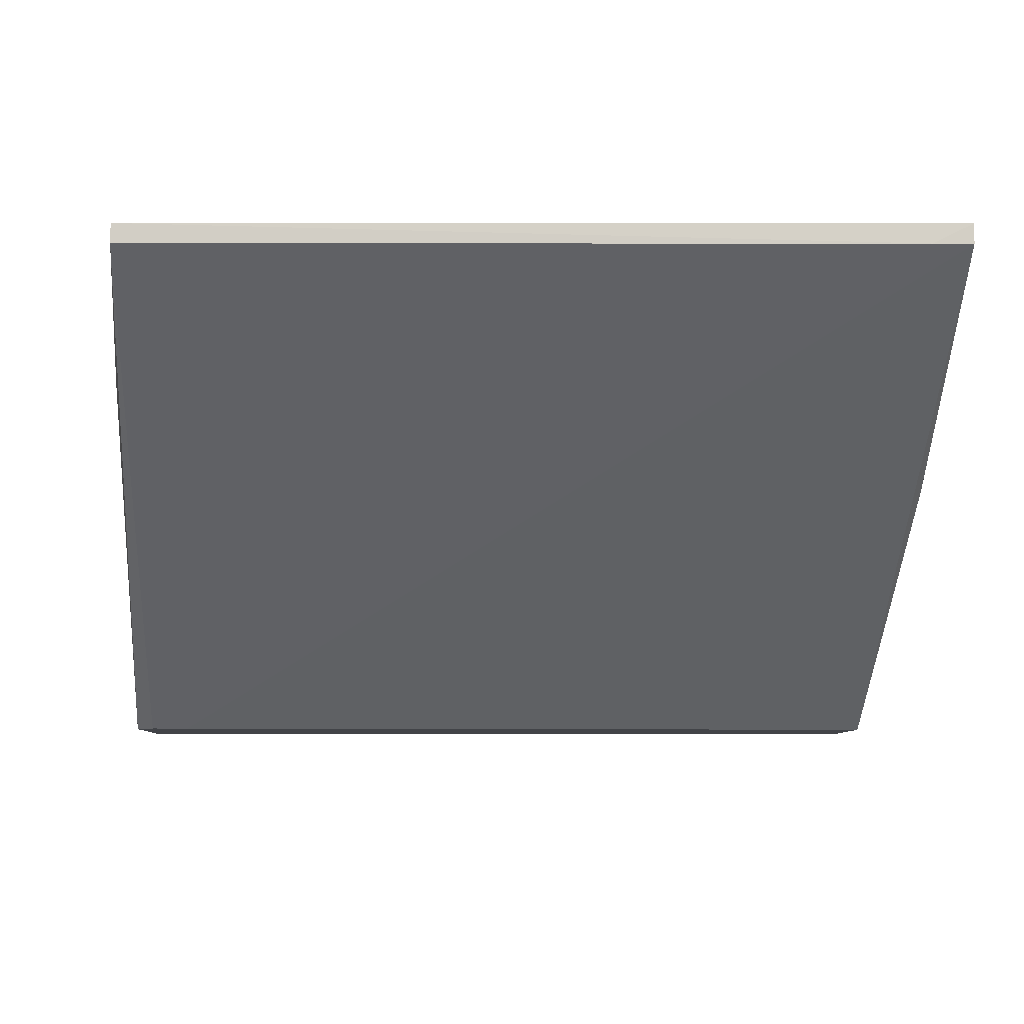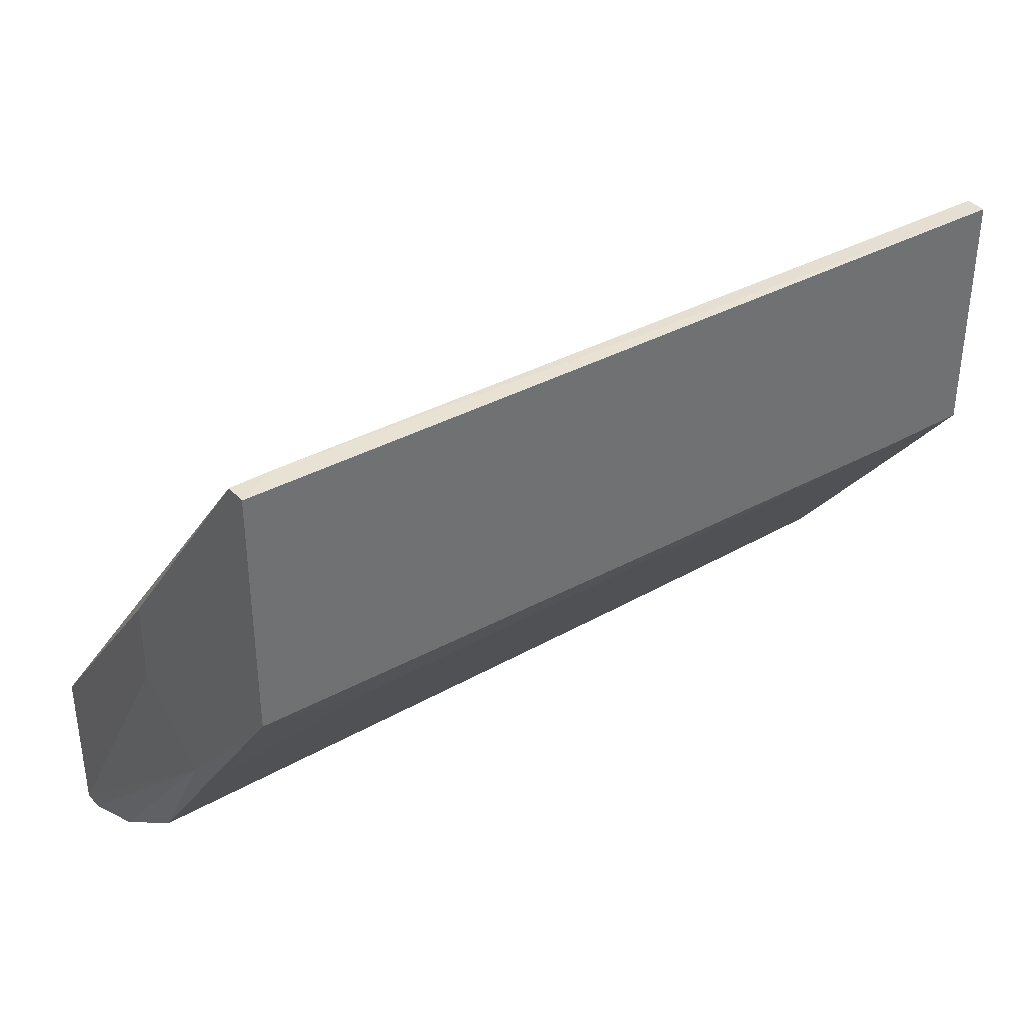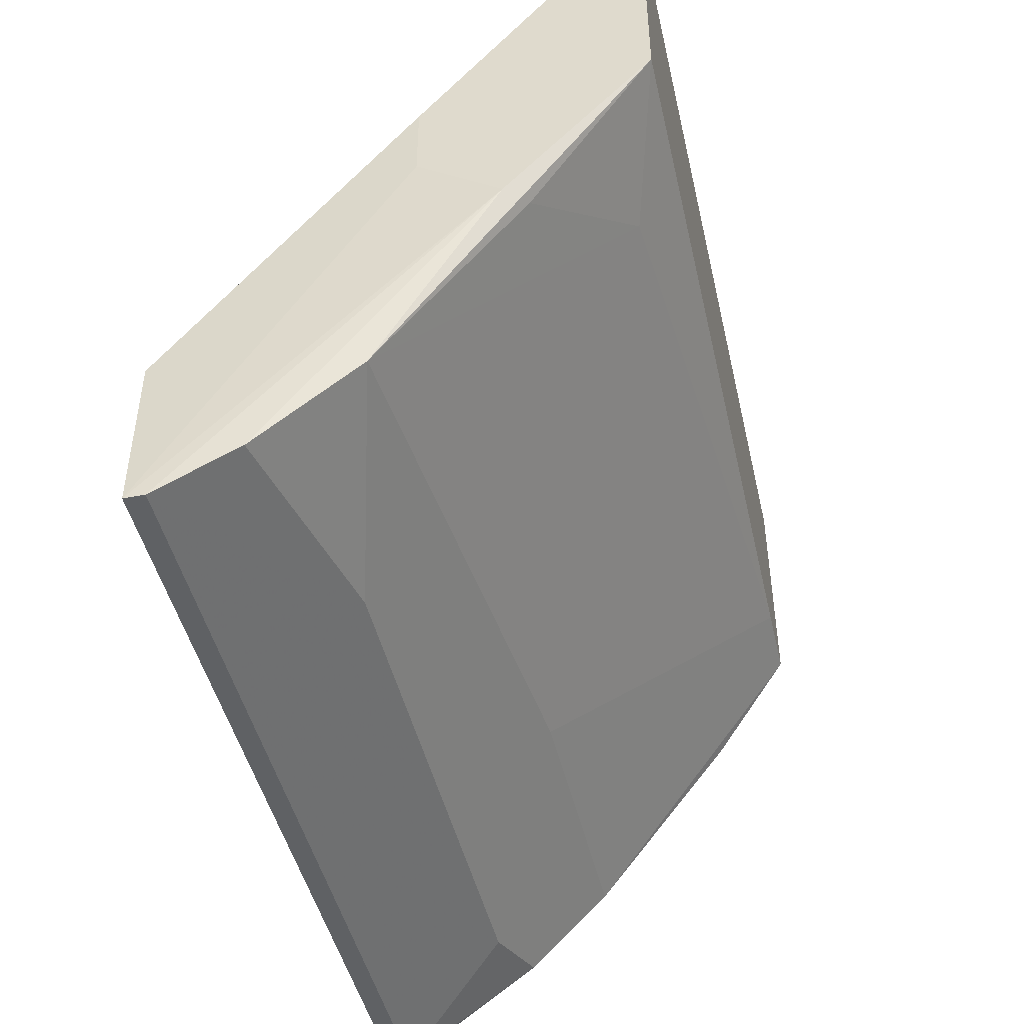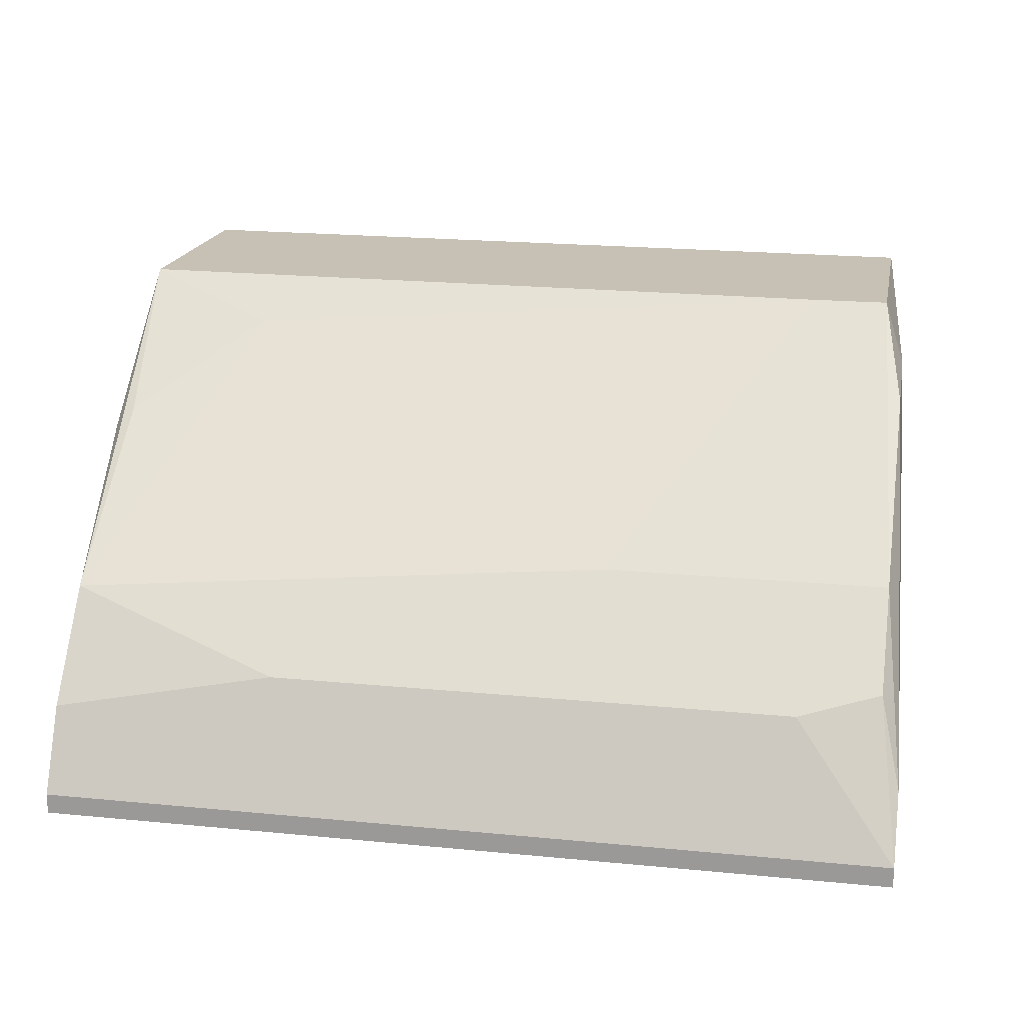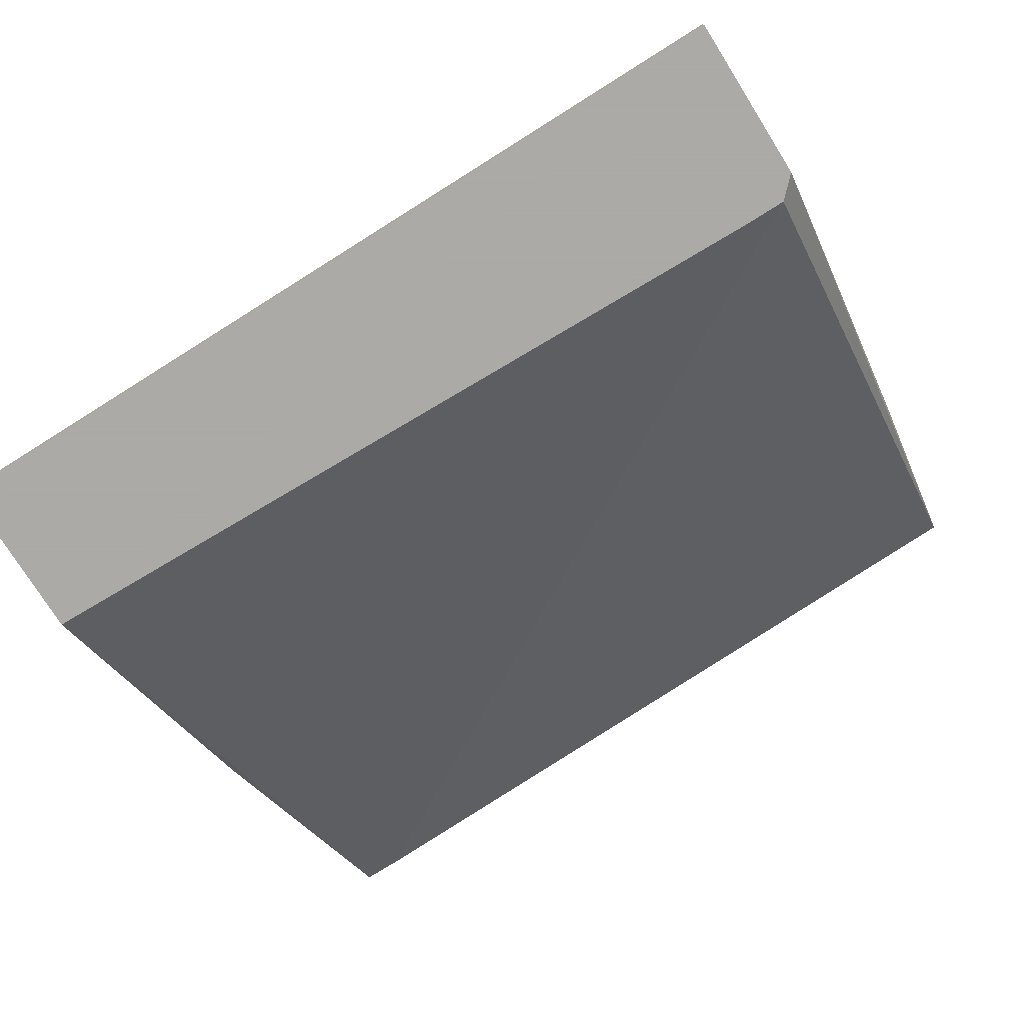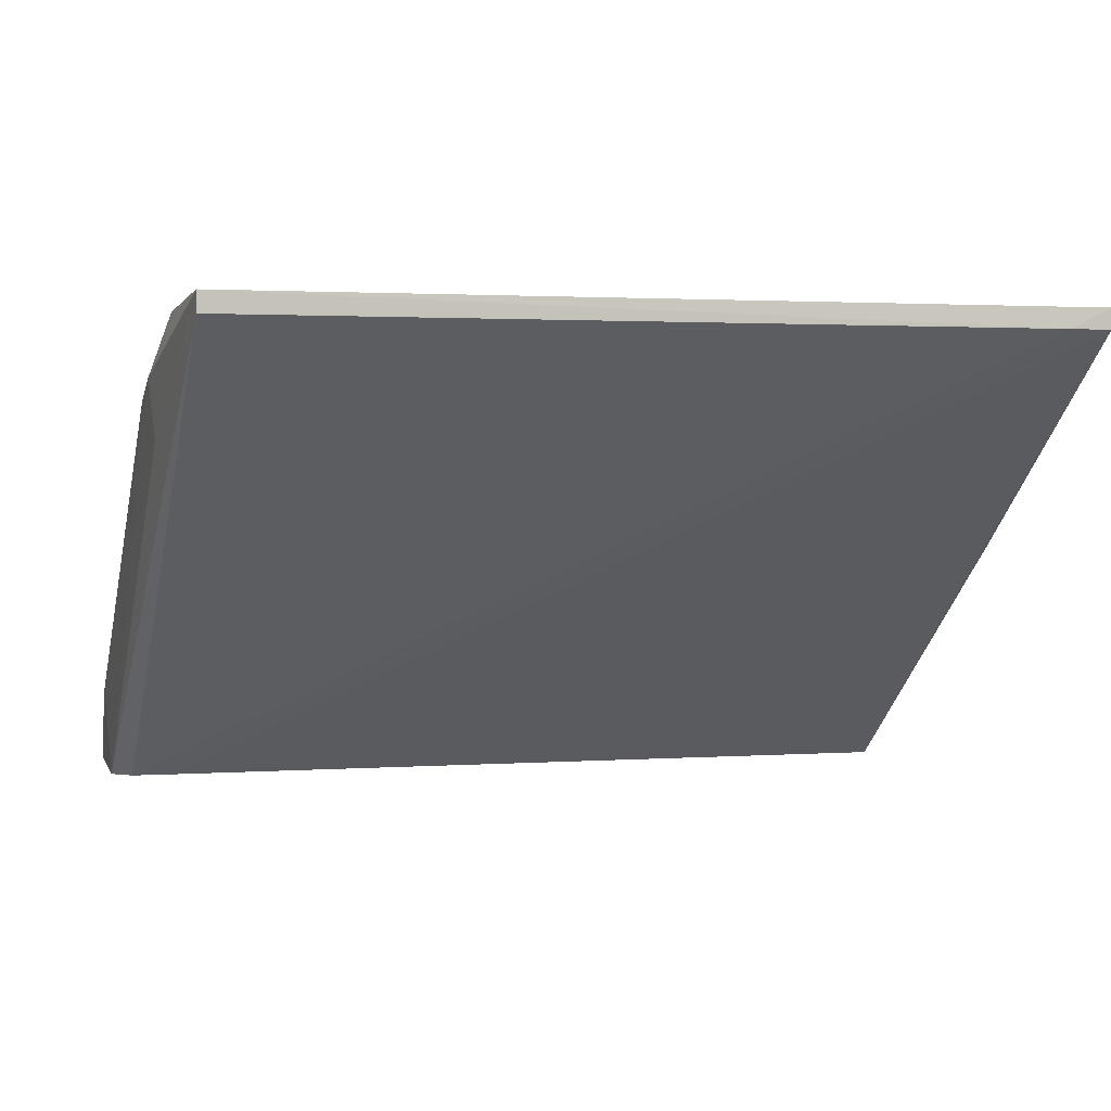
<metadata>
{"format":"obj","ext":"obj","renderer":"f3d","projection":"perspective","resolution":1024,"background":"white","views":[{"elev":-7.9,"azim":-1.5,"up":"+Y"},{"elev":37.6,"azim":143.7,"up":"+Z"},{"elev":-46.4,"azim":102.9,"up":"+Z"},{"elev":18.5,"azim":-169.3,"up":"+Y"},{"elev":-75.7,"azim":-147.9,"up":"+Y"},{"elev":1.4,"azim":-14.3,"up":"+Y"}]}
</metadata>
<code>
v -0.005168 0.01577 0.004915
v -0.0168 0.02472 0.02817
v -0.0168 0.02561 0.01743
v -0.0168 0.02561 0.02817
v 0.009148 0.0113 0.00044
v -0.01412 0.0113 0.00044
v -0.01591 0.005037 0.005807
v -0.01859 0.005933 -0.002248
v -0.01859 0.005037 -0.002248
v -0.01859 0.005037 0.004915
v -0.01859 0.008616 -0.000455
v -0.01769 0.0122 0.001335
v -0.01769 0.01577 0.004915
v -0.01769 0.02203 0.01297
v -0.01769 0.005037 0.005807
v -0.01769 0.02293 0.01654
v -0.01769 0.02024 0.02012
v 0.01362 0.02382 0.01564
v -0.01322 0.02561 0.01743
v 0.01989 0.01577 0.01743
v 0.01989 0.01577 0.01385
v 0.01989 0.02472 0.02907
v 0.01989 0.01935 0.01118
v 0.01989 0.02561 0.02907
v 0.01989 0.02561 0.01833
v 0.01809 0.02472 0.02907
v 0.01899 0.009511 -0.000455
v 0.01899 0.01398 0.003125
v 0.01899 0.005933 -0.002248
v 0.01899 0.005037 -0.002248
v 0.01899 0.005037 0.004915
v 0.01899 0.02024 0.01118
f 18 1 19
f 10 9 31
f 3 4 25
f 10 31 15
f 31 9 30
f 10 15 2
f 32 25 28
f 22 25 24
f 25 4 24
f 4 3 16
f 9 10 8
f 30 9 8
f 25 22 21
f 31 30 21
f 13 3 1
f 30 8 29
f 8 6 29
f 27 28 23
f 28 25 23
f 25 21 23
f 21 30 23
f 29 27 23
f 30 29 23
f 28 27 5
f 1 28 5
f 27 29 5
f 29 6 5
f 10 2 17
f 2 4 17
f 16 10 17
f 4 16 17
f 25 32 18
f 32 28 18
f 28 1 18
f 10 16 11
f 8 10 11
f 15 22 26
f 4 2 26
f 2 15 26
f 24 4 26
f 22 24 26
f 31 22 7
f 15 31 7
f 22 15 7
f 22 31 20
f 31 21 20
f 21 22 20
f 6 8 12
f 13 1 12
f 1 5 12
f 5 6 12
f 11 13 12
f 8 11 12
f 3 13 14
f 16 3 14
f 13 11 14
f 11 16 14
f 3 25 19
f 1 3 19
f 25 18 19

</code>
